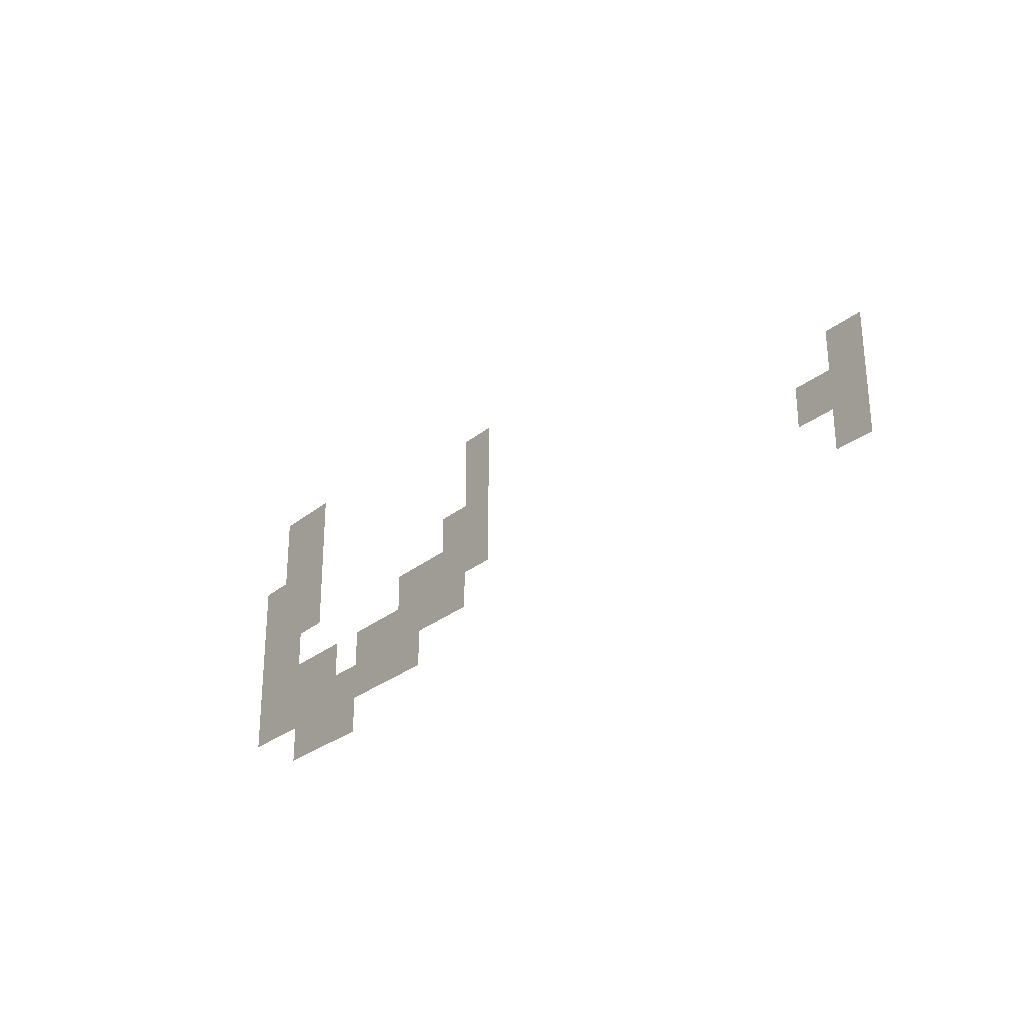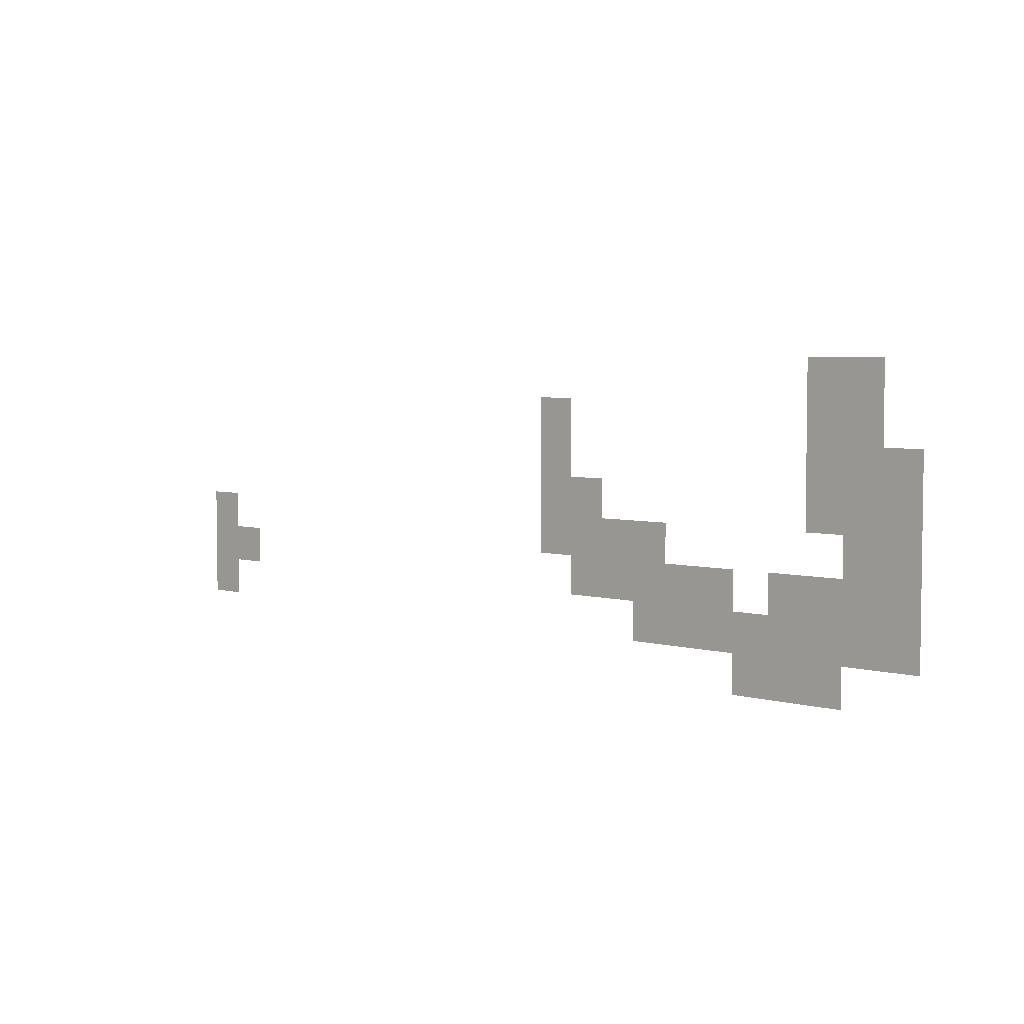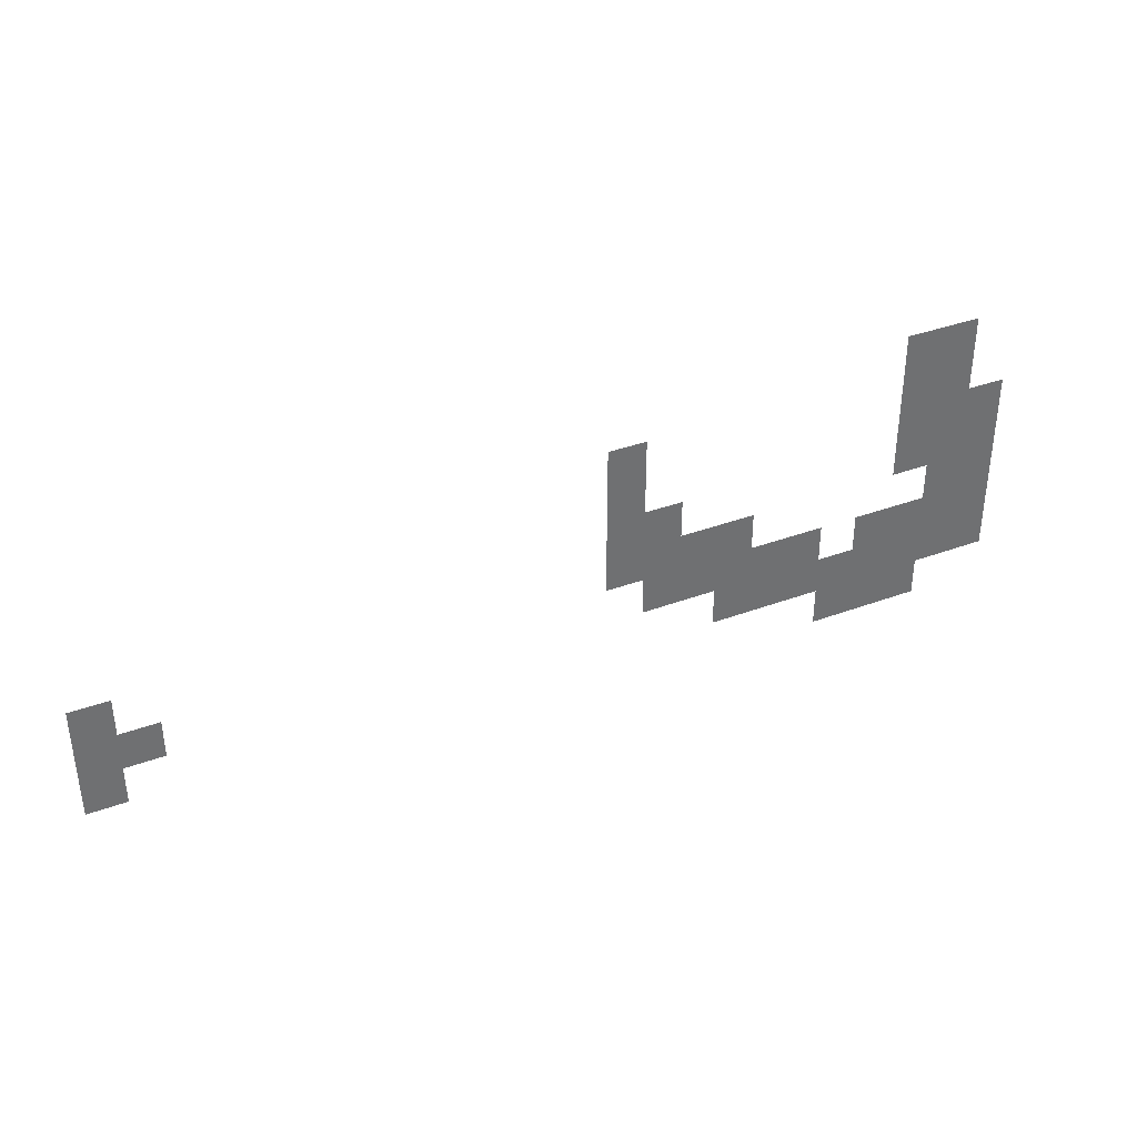
<metadata>
{"format":"obj","ext":"obj","renderer":"f3d","projection":"perspective","resolution":1024,"background":"white","views":[{"elev":-27.8,"azim":-129.0,"up":"+Y"},{"elev":4.5,"azim":41.6,"up":"+Y"},{"elev":37.0,"azim":-25.6,"up":"+Y"}]}
</metadata>
<code>
v -57600 -89600 0
v -60800 -89600 0
v -60800 -86400 0
v -57600 -86400 0
v -60800 -89600 0
v -64000 -89600 0
v -64000 -86400 0
v -60800 -86400 0
v -57600 -92800 0
v -60800 -92800 0
v -60800 -89600 0
v -57600 -89600 0
v -60800 -92800 0
v -64000 -92800 0
v -64000 -89600 0
v -60800 -89600 0
v -86400 -92800 0
v -89600 -92800 0
v -89600 -89600 0
v -86400 -89600 0
v -54400 -96000 0
v -57600 -96000 0
v -57600 -92800 0
v -54400 -92800 0
v -57600 -96000 0
v -60800 -96000 0
v -60800 -92800 0
v -57600 -92800 0
v -60800 -96000 0
v -64000 -96000 0
v -64000 -92800 0
v -60800 -92800 0
v -86400 -96000 0
v -89600 -96000 0
v -89600 -92800 0
v -86400 -92800 0
v -54400 -99200 0
v -57600 -99200 0
v -57600 -96000 0
v -54400 -96000 0
v -57600 -99200 0
v -60800 -99200 0
v -60800 -96000 0
v -57600 -96000 0
v -60800 -99200 0
v -64000 -99200 0
v -64000 -96000 0
v -60800 -96000 0
v -83200 -99200 0
v -86400 -99200 0
v -86400 -96000 0
v -83200 -96000 0
v -86400 -99200 0
v -89600 -99200 0
v -89600 -96000 0
v -86400 -96000 0
v -54400 -102400 0
v -57600 -102400 0
v -57600 -99200 0
v -54400 -99200 0
v -57600 -102400 0
v -60800 -102400 0
v -60800 -99200 0
v -57600 -99200 0
v -76800 -102400 0
v -80000 -102400 0
v -80000 -99200 0
v -76800 -99200 0
v -80000 -102400 0
v -83200 -102400 0
v -83200 -99200 0
v -80000 -99200 0
v -83200 -102400 0
v -86400 -102400 0
v -86400 -99200 0
v -83200 -99200 0
v -86400 -102400 0
v -89600 -102400 0
v -89600 -99200 0
v -86400 -99200 0
v -128000 -102400 0
v -131200 -102400 0
v -131200 -99200 0
v -128000 -99200 0
v -54400 -105600 0
v -57600 -105600 0
v -57600 -102400 0
v -54400 -102400 0
v -57600 -105600 0
v -60800 -105600 0
v -60800 -102400 0
v -57600 -102400 0
v -60800 -105600 0
v -64000 -105600 0
v -64000 -102400 0
v -60800 -102400 0
v -64000 -105600 0
v -67200 -105600 0
v -67200 -102400 0
v -64000 -102400 0
v -70400 -105600 0
v -73600 -105600 0
v -73600 -102400 0
v -70400 -102400 0
v -73600 -105600 0
v -76800 -105600 0
v -76800 -102400 0
v -73600 -102400 0
v -76800 -105600 0
v -80000 -105600 0
v -80000 -102400 0
v -76800 -102400 0
v -80000 -105600 0
v -83200 -105600 0
v -83200 -102400 0
v -80000 -102400 0
v -83200 -105600 0
v -86400 -105600 0
v -86400 -102400 0
v -83200 -102400 0
v -124800 -105600 0
v -128000 -105600 0
v -128000 -102400 0
v -124800 -102400 0
v -128000 -105600 0
v -131200 -105600 0
v -131200 -102400 0
v -128000 -102400 0
v -54400 -108800 0
v -57600 -108800 0
v -57600 -105600 0
v -54400 -105600 0
v -57600 -108800 0
v -60800 -108800 0
v -60800 -105600 0
v -57600 -105600 0
v -60800 -108800 0
v -64000 -108800 0
v -64000 -105600 0
v -60800 -105600 0
v -64000 -108800 0
v -67200 -108800 0
v -67200 -105600 0
v -64000 -105600 0
v -67200 -108800 0
v -70400 -108800 0
v -70400 -105600 0
v -67200 -105600 0
v -70400 -108800 0
v -73600 -108800 0
v -73600 -105600 0
v -70400 -105600 0
v -73600 -108800 0
v -76800 -108800 0
v -76800 -105600 0
v -73600 -105600 0
v -76800 -108800 0
v -80000 -108800 0
v -80000 -105600 0
v -76800 -105600 0
v -128000 -108800 0
v -131200 -108800 0
v -131200 -105600 0
v -128000 -105600 0
v -60800 -112000 0
v -64000 -112000 0
v -64000 -108800 0
v -60800 -108800 0
v -64000 -112000 0
v -67200 -112000 0
v -67200 -108800 0
v -64000 -108800 0
v -67200 -112000 0
v -70400 -112000 0
v -70400 -108800 0
v -67200 -108800 0
g Lose_mesh_0002
f 1 2 3 4
f 5 6 7 8
f 9 10 11 12
f 13 14 15 16
f 17 18 19 20
f 21 22 23 24
f 25 26 27 28
f 29 30 31 32
f 33 34 35 36
f 37 38 39 40
f 41 42 43 44
f 45 46 47 48
f 49 50 51 52
f 53 54 55 56
f 57 58 59 60
f 61 62 63 64
f 65 66 67 68
f 69 70 71 72
f 73 74 75 76
f 77 78 79 80
f 81 82 83 84
f 85 86 87 88
f 89 90 91 92
f 93 94 95 96
f 97 98 99 100
f 101 102 103 104
f 105 106 107 108
f 109 110 111 112
f 113 114 115 116
f 117 118 119 120
f 121 122 123 124
f 125 126 127 128
f 129 130 131 132
f 133 134 135 136
f 137 138 139 140
f 141 142 143 144
f 145 146 147 148
f 149 150 151 152
f 153 154 155 156
f 157 158 159 160
f 161 162 163 164
f 165 166 167 168
f 169 170 171 172
f 173 174 175 176

</code>
